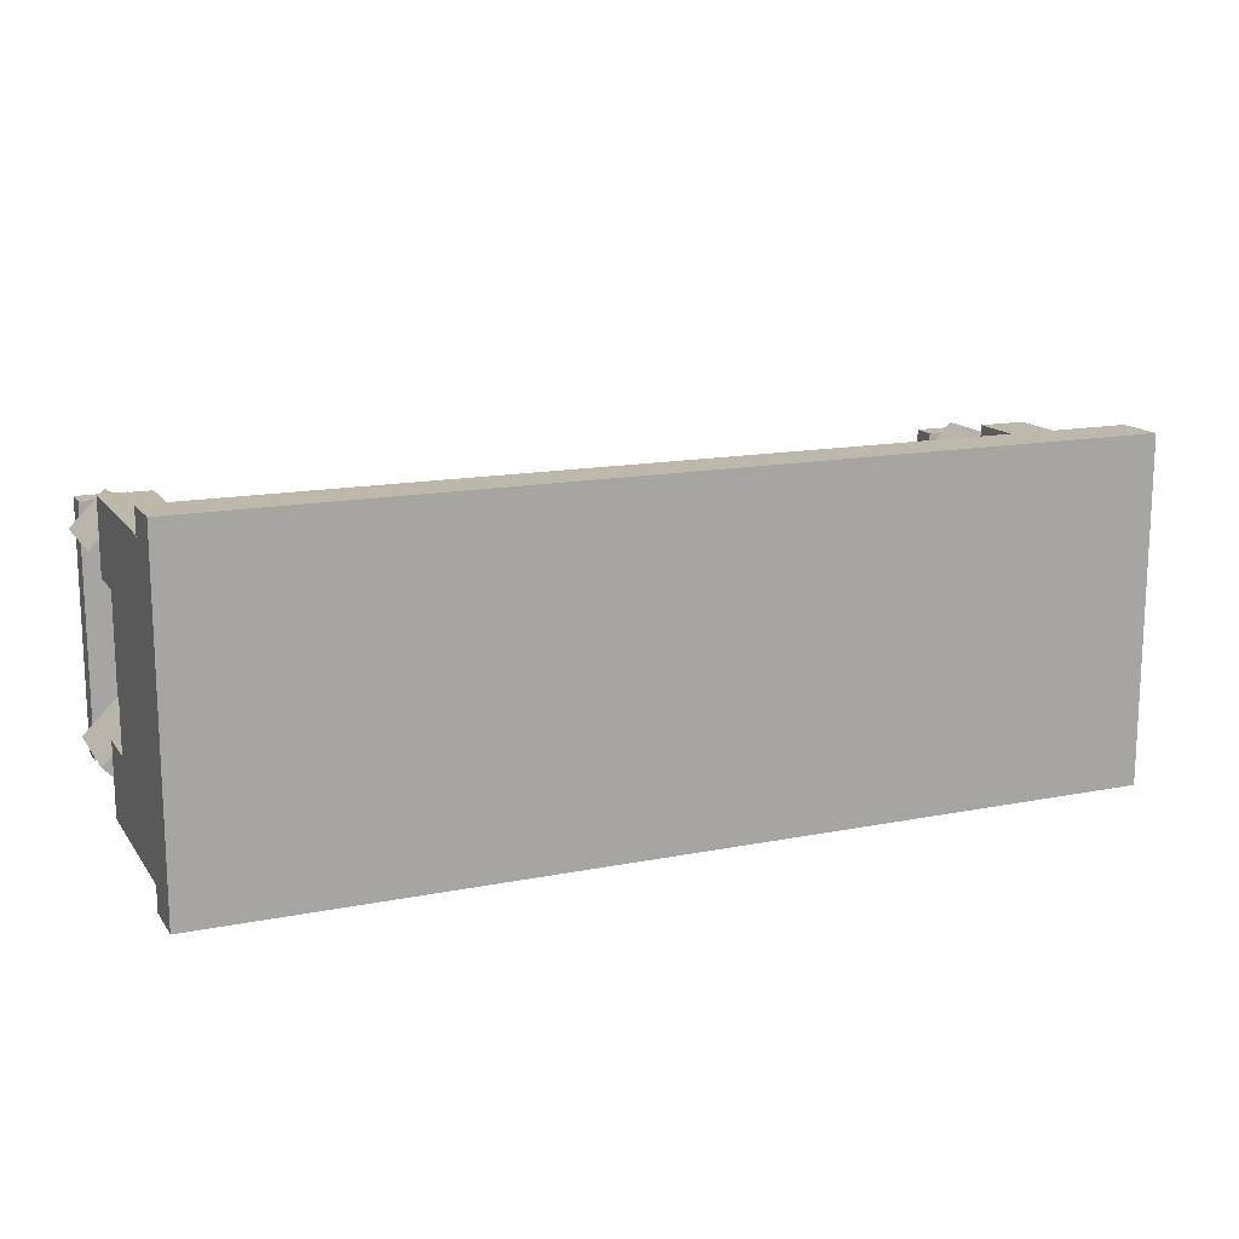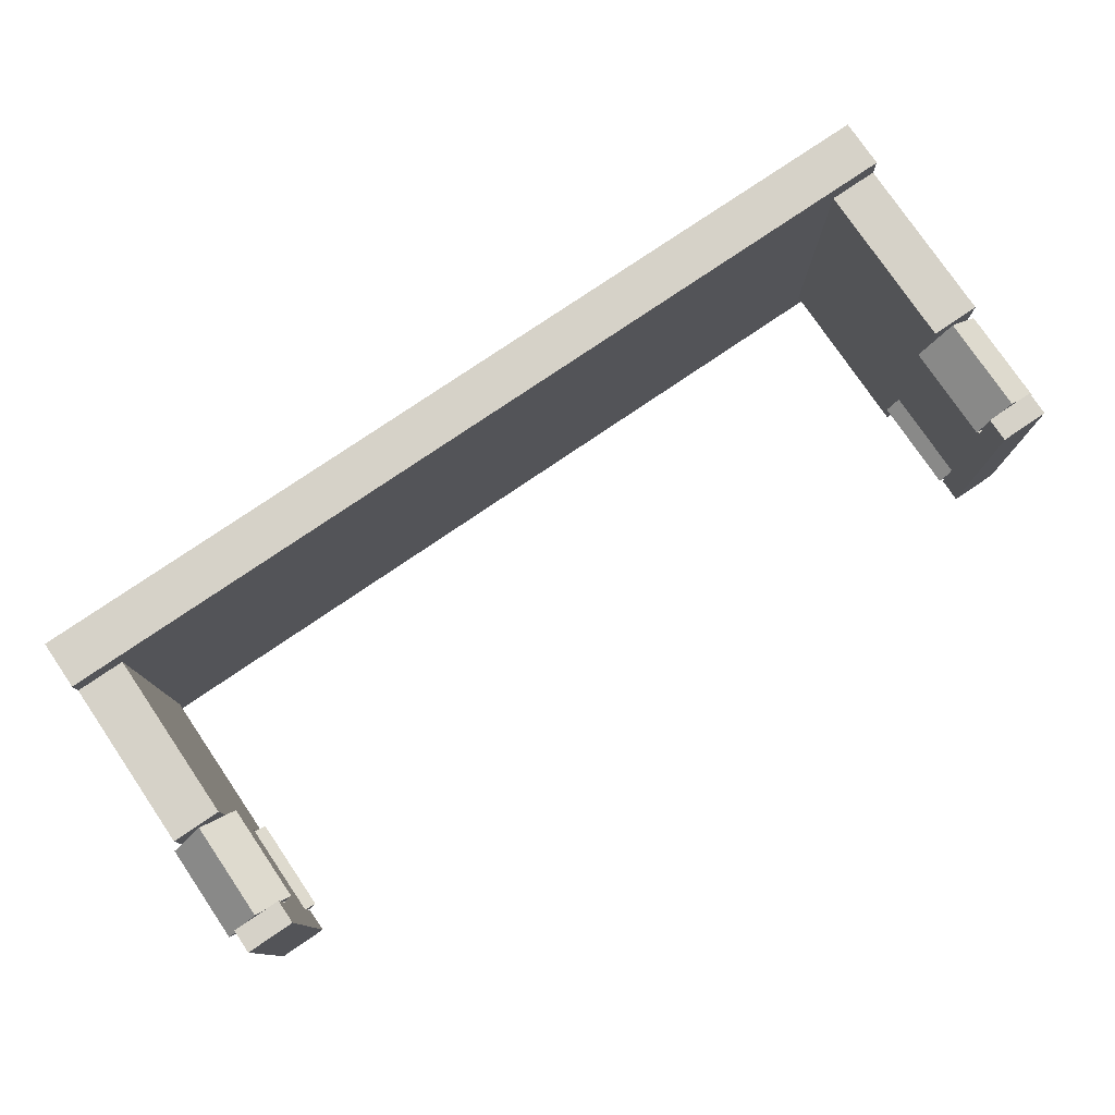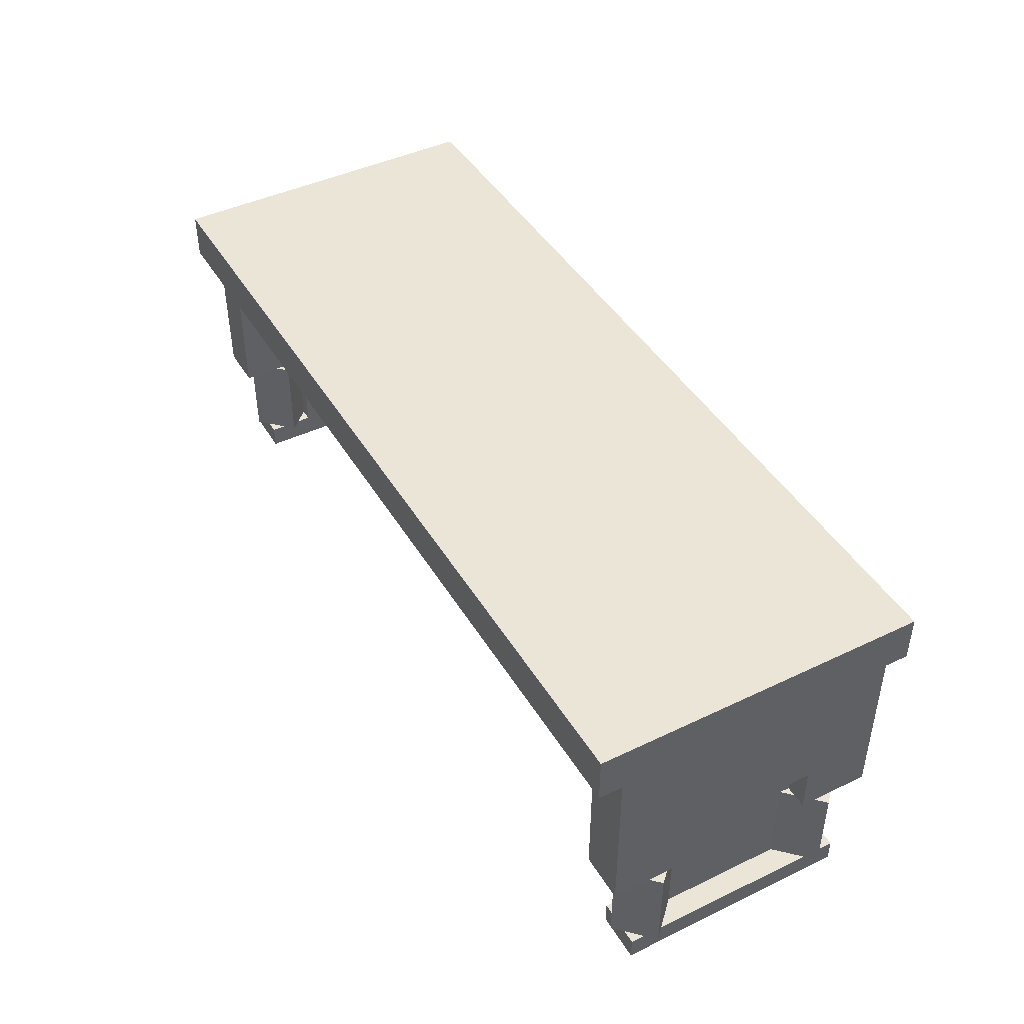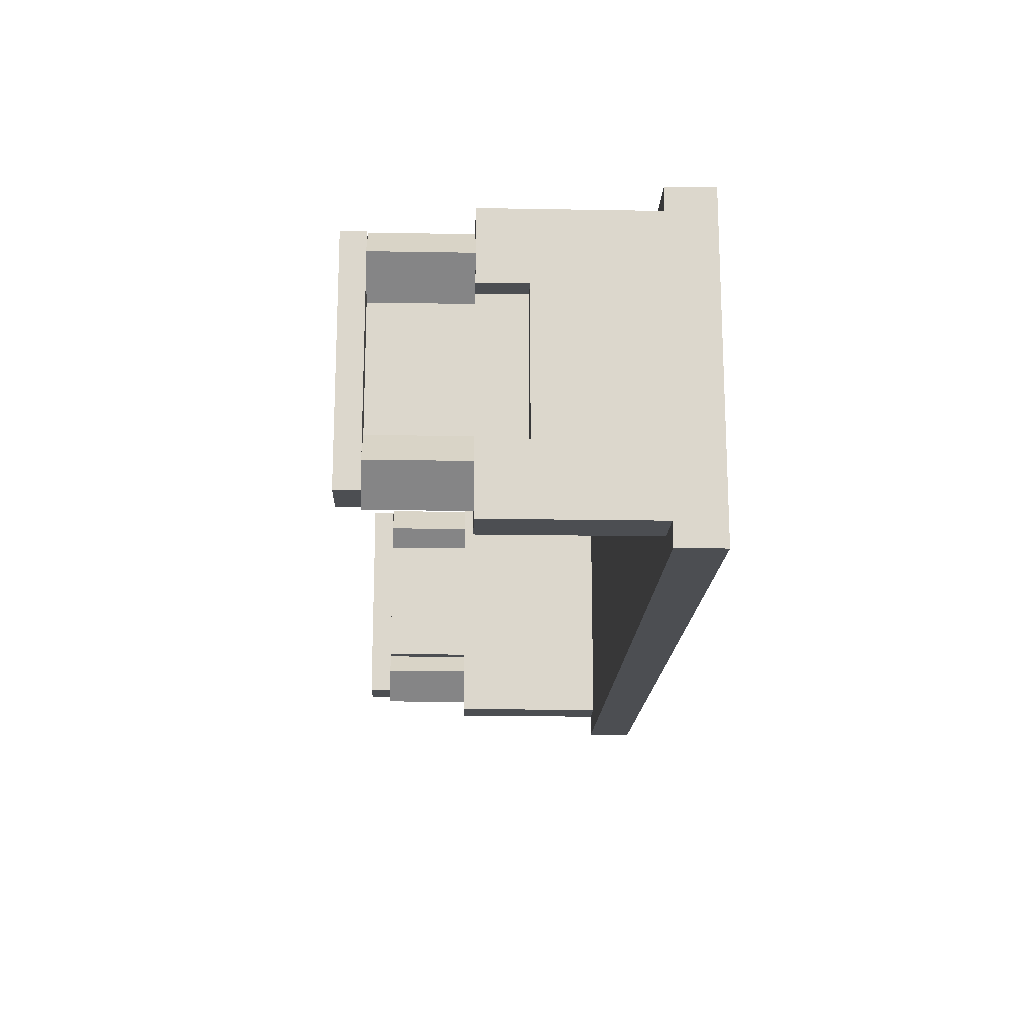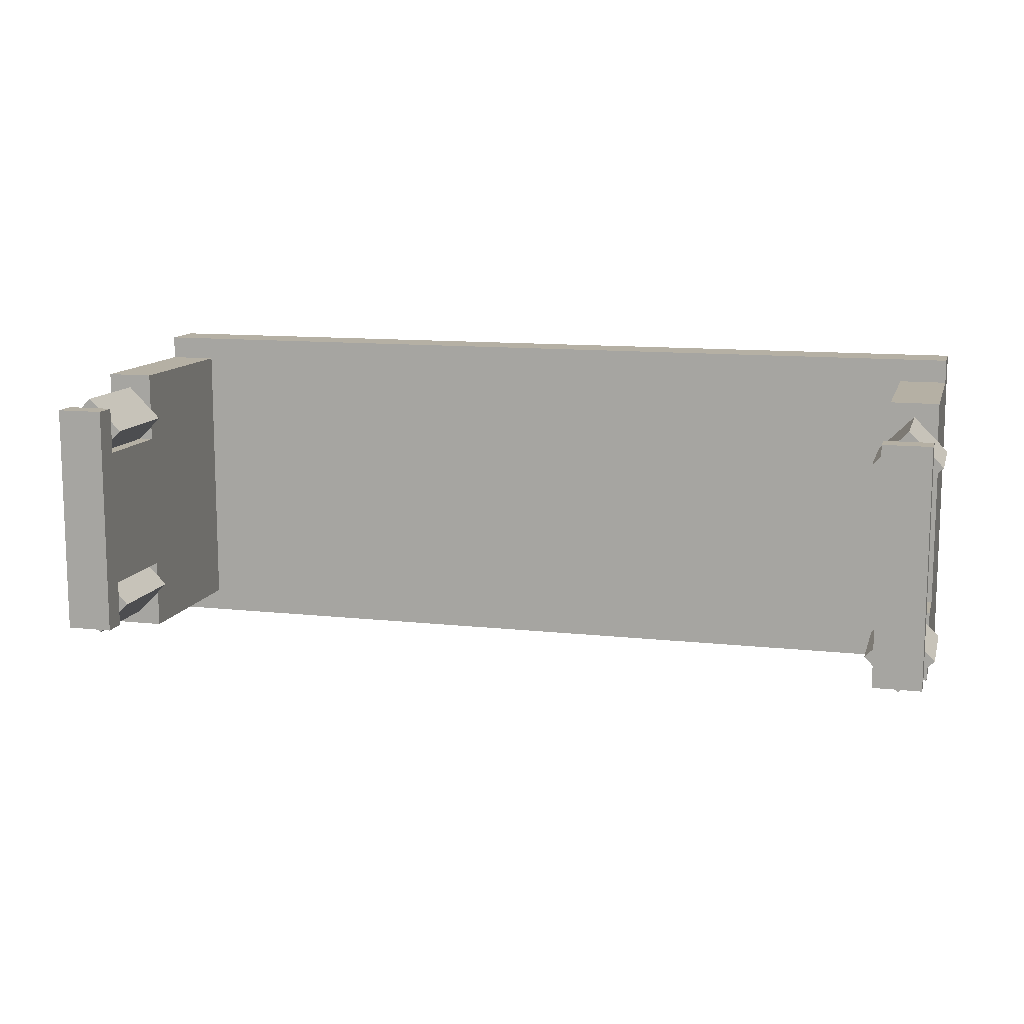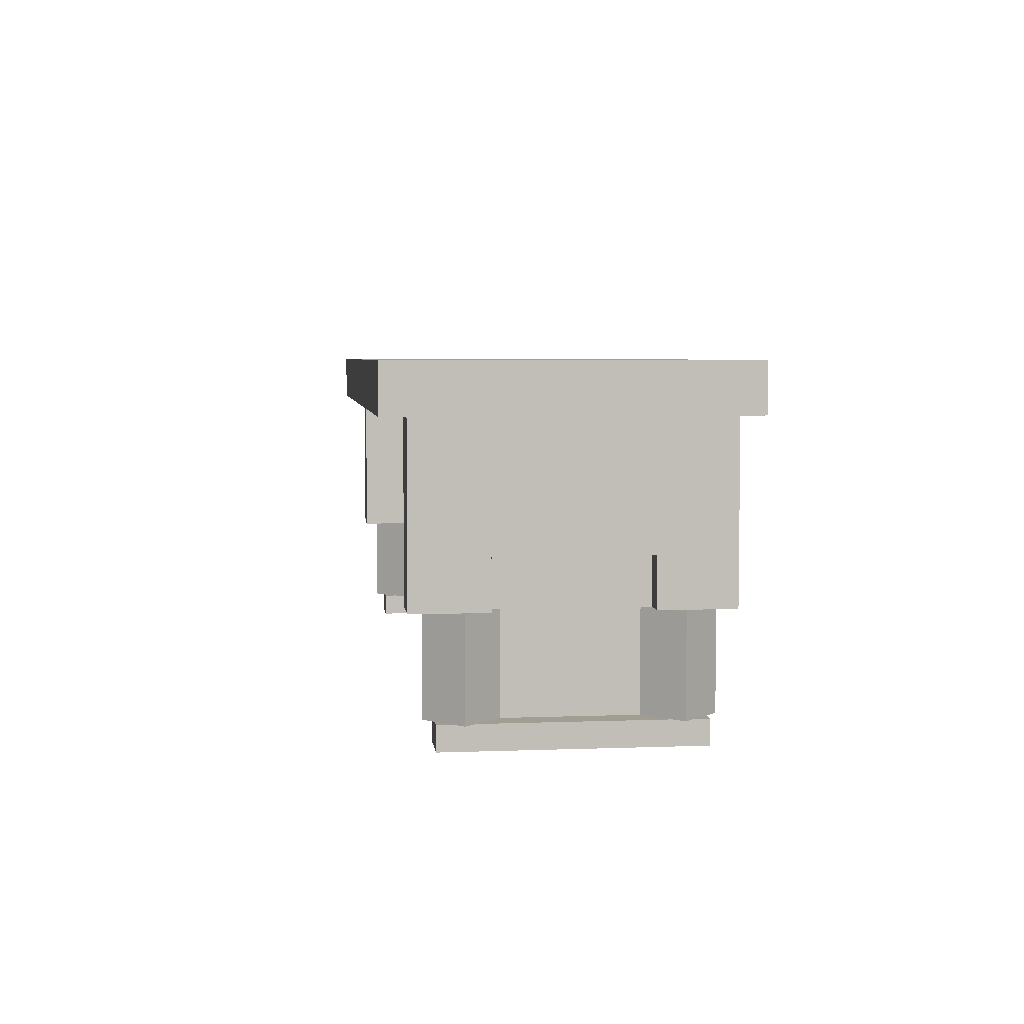
<metadata>
{"format":"obj","ext":"obj","renderer":"f3d","projection":"perspective","resolution":1024,"background":"white","views":[{"elev":14.9,"azim":156.9,"up":"+Z"},{"elev":77.9,"azim":-34.2,"up":"+Z"},{"elev":44.3,"azim":-119.2,"up":"+Y"},{"elev":-16.8,"azim":88.0,"up":"+Z"},{"elev":11.6,"azim":15.0,"up":"+Z"},{"elev":4.8,"azim":-96.8,"up":"+Y"}]}
</metadata>
<code>
o cube1
v 1.188 1.062 -0.4375
v -1.188 1.062 -0.4375
v 1.188 0.9375 -0.4375
v -1.188 0.9375 -0.4375
v -1.188 1.062 0.4375
v 1.188 1.062 0.4375
v -1.188 0.9375 0.4375
v 1.188 0.9375 0.4375
f 4 7 5 2
f 3 4 2 1
f 8 3 1 6
f 7 8 6 5
f 6 1 2 5
f 7 4 3 8
o cube2
v -1.062 0.625 0.1875
v -1.062 0.625 -0.1875
v -1.062 0.25 0.1875
v -1.062 0.25 -0.1875
v -1.125 0.625 -0.1875
v -1.125 0.625 0.1875
v -1.125 0.25 -0.1875
v -1.125 0.25 0.1875
f 12 15 13 10
f 11 12 10 9
f 16 11 9 14
f 15 16 14 13
f 14 9 10 13
f 15 12 11 16
o cube3
v -1.062 0.25 0.3125
v -1.062 0.25 -0.3125
v -1.062 0.1875 0.3125
v -1.062 0.1875 -0.3125
v -1.188 0.25 -0.3125
v -1.188 0.25 0.3125
v -1.188 0.1875 -0.3125
v -1.188 0.1875 0.3125
f 20 23 21 18
f 19 20 18 17
f 24 19 17 22
f 23 24 22 21
f 22 17 18 21
f 23 20 19 24
o cube4
v -1.037 0.5 -0.25
v -1.125 0.5 -0.3384
v -1.037 0.25 -0.25
v -1.125 0.25 -0.3384
v -1.213 0.5 -0.25
v -1.125 0.5 -0.1616
v -1.213 0.25 -0.25
v -1.125 0.25 -0.1616
f 28 31 29 26
f 27 28 26 25
f 32 27 25 30
f 31 32 30 29
f 30 25 26 29
f 31 28 27 32
o cube5
v -1.062 0.9375 0.375
v -1.062 0.9375 -0.375
v -1.062 0.625 0.375
v -1.062 0.625 -0.375
v -1.188 0.9375 -0.375
v -1.188 0.9375 0.375
v -1.188 0.625 -0.375
v -1.188 0.625 0.375
f 36 39 37 34
f 35 36 34 33
f 40 35 33 38
f 39 40 38 37
f 38 33 34 37
f 39 36 35 40
o cube6
v -1.062 0.625 -0.1875
v -1.062 0.625 -0.375
v -1.062 0.5 -0.1875
v -1.062 0.5 -0.375
v -1.188 0.625 -0.375
v -1.188 0.625 -0.1875
v -1.188 0.5 -0.375
v -1.188 0.5 -0.1875
f 44 47 45 42
f 43 44 42 41
f 48 43 41 46
f 47 48 46 45
f 46 41 42 45
f 47 44 43 48
o cube7
v -1.037 0.5 0.25
v -1.125 0.5 0.1616
v -1.037 0.25 0.25
v -1.125 0.25 0.1616
v -1.213 0.5 0.25
v -1.125 0.5 0.3384
v -1.213 0.25 0.25
v -1.125 0.25 0.3384
f 52 55 53 50
f 51 52 50 49
f 56 51 49 54
f 55 56 54 53
f 54 49 50 53
f 55 52 51 56
o cube8
v -1.062 0.625 0.375
v -1.062 0.625 0.1875
v -1.062 0.5 0.375
v -1.062 0.5 0.1875
v -1.188 0.625 0.1875
v -1.188 0.625 0.375
v -1.188 0.5 0.1875
v -1.188 0.5 0.375
f 60 63 61 58
f 59 60 58 57
f 64 59 57 62
f 63 64 62 61
f 62 57 58 61
f 63 60 59 64
o cube9
v 1.062 0.625 -0.1875
v 1.062 0.625 0.1875
v 1.062 0.25 -0.1875
v 1.062 0.25 0.1875
v 1.125 0.625 0.1875
v 1.125 0.625 -0.1875
v 1.125 0.25 0.1875
v 1.125 0.25 -0.1875
f 68 71 69 66
f 67 68 66 65
f 72 67 65 70
f 71 72 70 69
f 70 65 66 69
f 71 68 67 72
o cube10
v 1.062 0.25 -0.3125
v 1.062 0.25 0.3125
v 1.062 0.1875 -0.3125
v 1.062 0.1875 0.3125
v 1.188 0.25 0.3125
v 1.187 0.25 -0.3125
v 1.188 0.1875 0.3125
v 1.187 0.1875 -0.3125
f 76 79 77 74
f 75 76 74 73
f 80 75 73 78
f 79 80 78 77
f 78 73 74 77
f 79 76 75 80
o cube11
v 1.062 0.9375 -0.375
v 1.062 0.9375 0.375
v 1.062 0.625 -0.375
v 1.062 0.625 0.375
v 1.188 0.9375 0.375
v 1.187 0.9375 -0.375
v 1.188 0.625 0.375
v 1.187 0.625 -0.375
f 84 87 85 82
f 83 84 82 81
f 88 83 81 86
f 87 88 86 85
f 86 81 82 85
f 87 84 83 88
o cube12
v 1.062 0.625 0.1875
v 1.062 0.625 0.375
v 1.062 0.5 0.1875
v 1.062 0.5 0.375
v 1.188 0.625 0.375
v 1.188 0.625 0.1875
v 1.188 0.5 0.375
v 1.188 0.5 0.1875
f 92 95 93 90
f 91 92 90 89
f 96 91 89 94
f 95 96 94 93
f 94 89 90 93
f 95 92 91 96
o cube13
v 1.062 0.625 -0.375
v 1.062 0.625 -0.1875
v 1.062 0.5 -0.375
v 1.062 0.5 -0.1875
v 1.188 0.625 -0.1875
v 1.188 0.625 -0.375
v 1.188 0.5 -0.1875
v 1.188 0.5 -0.375
f 100 103 101 98
f 99 100 98 97
f 104 99 97 102
f 103 104 102 101
f 102 97 98 101
f 103 100 99 104
o cube14
v 1.037 0.5 0.25
v 1.125 0.5 0.3384
v 1.037 0.25 0.25
v 1.125 0.25 0.3384
v 1.213 0.5 0.25
v 1.125 0.5 0.1616
v 1.213 0.25 0.25
v 1.125 0.25 0.1616
f 108 111 109 106
f 107 108 106 105
f 112 107 105 110
f 111 112 110 109
f 110 105 106 109
f 111 108 107 112
o cube15
v 1.037 0.5 -0.25
v 1.125 0.5 -0.1616
v 1.037 0.25 -0.25
v 1.125 0.25 -0.1616
v 1.213 0.5 -0.25
v 1.125 0.5 -0.3384
v 1.213 0.25 -0.25
v 1.125 0.25 -0.3384
f 116 119 117 114
f 115 116 114 113
f 120 115 113 118
f 119 120 118 117
f 118 113 114 117
f 119 116 115 120

</code>
